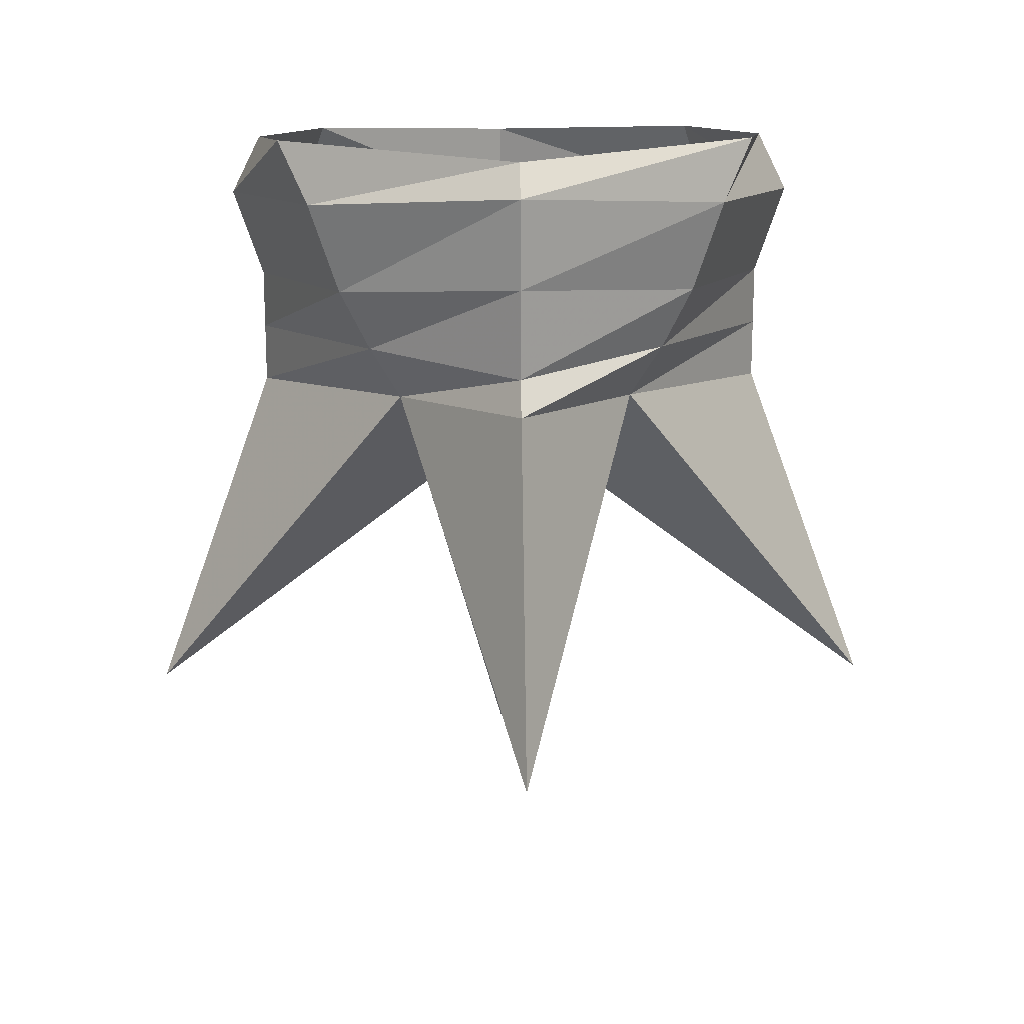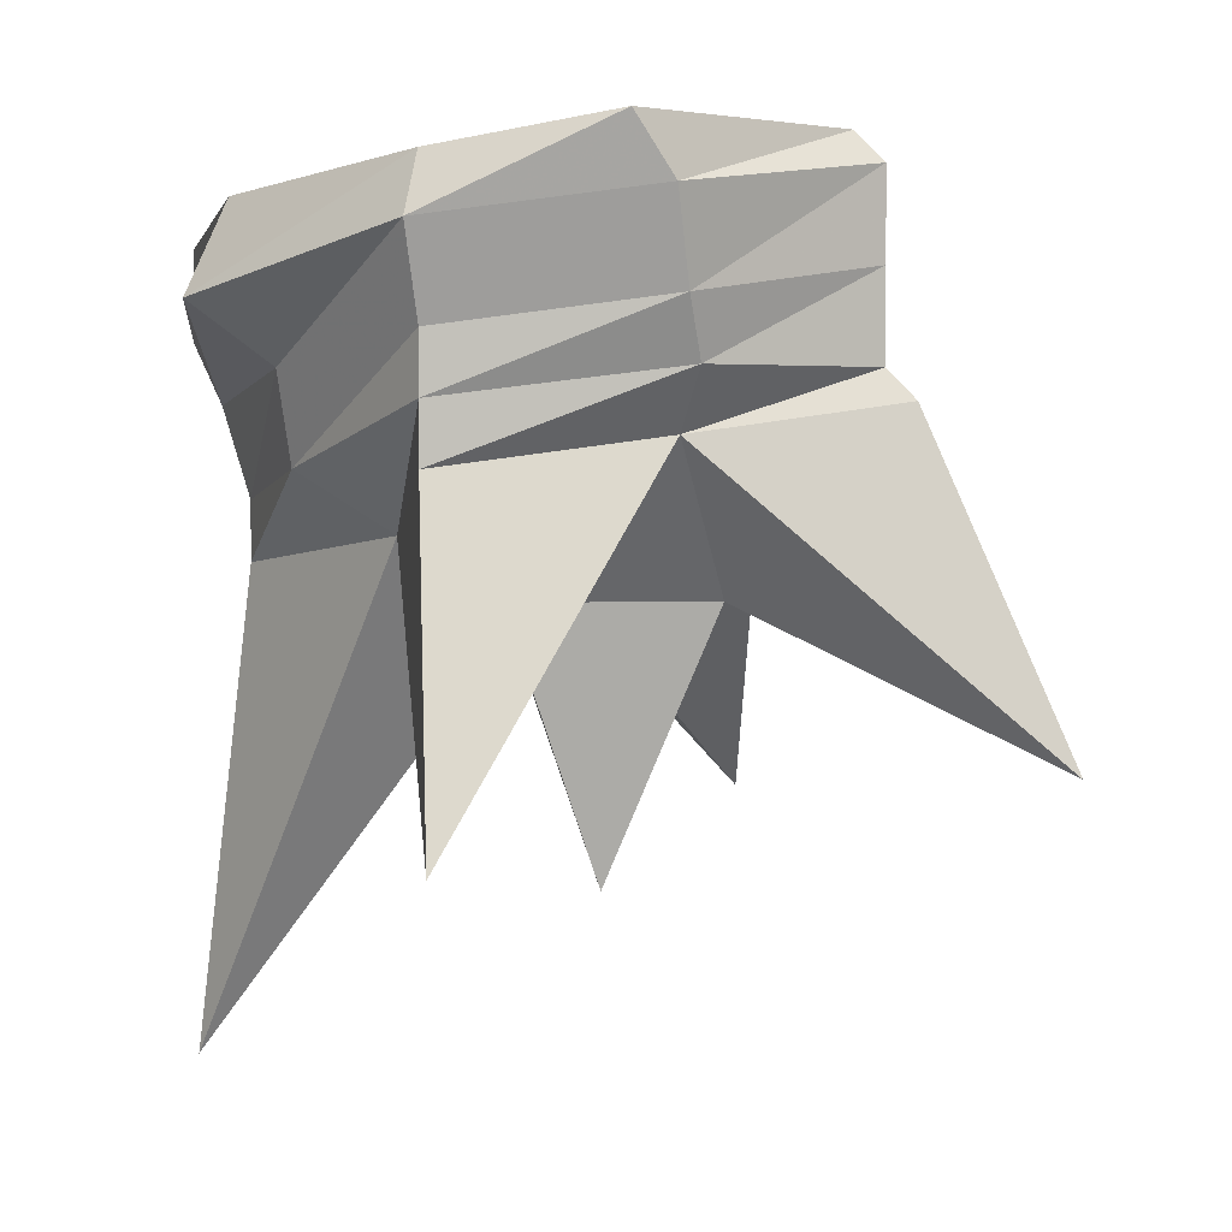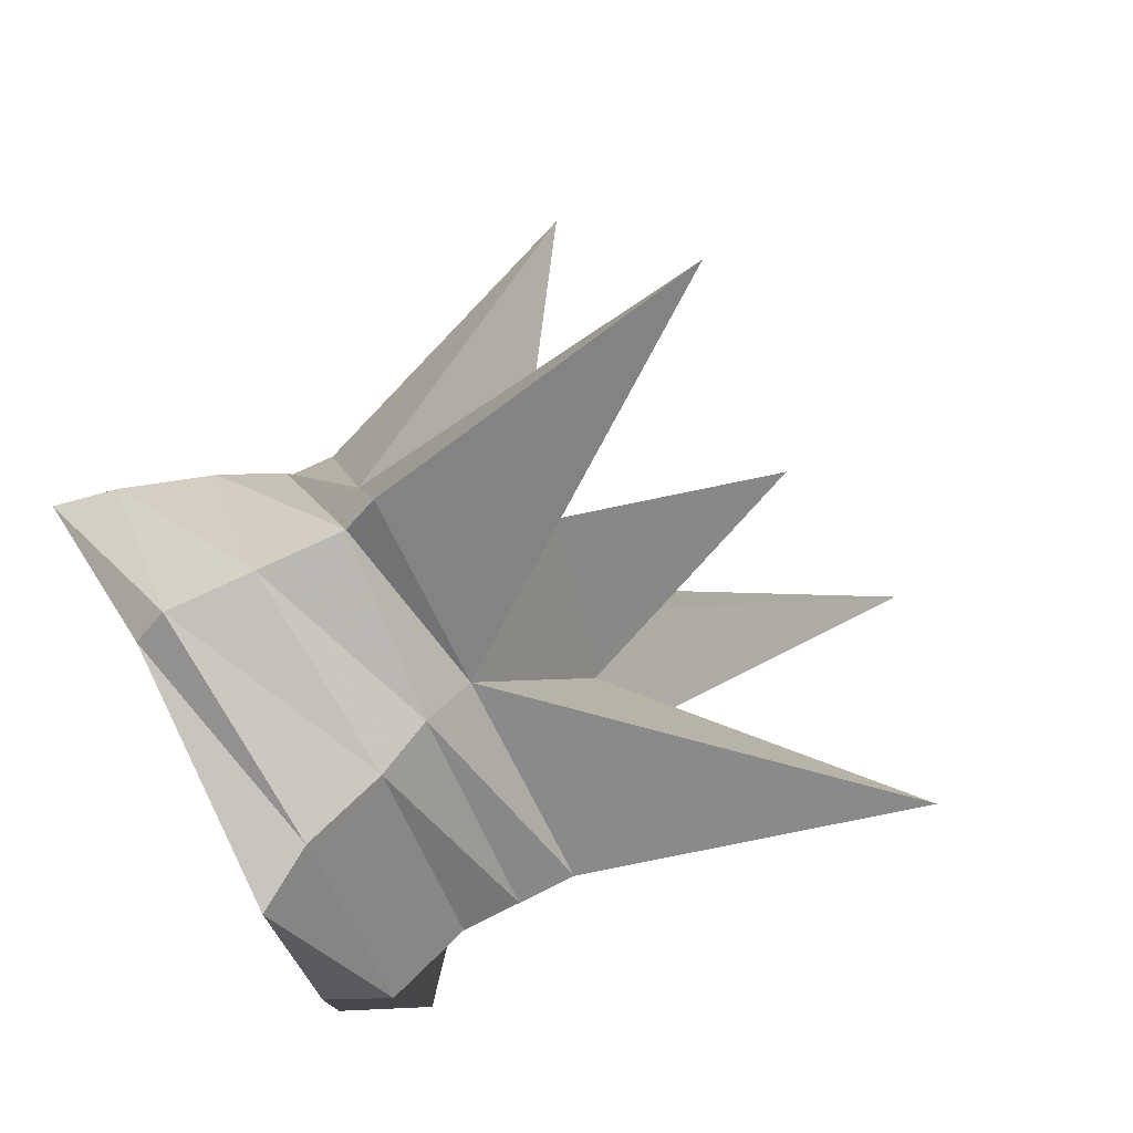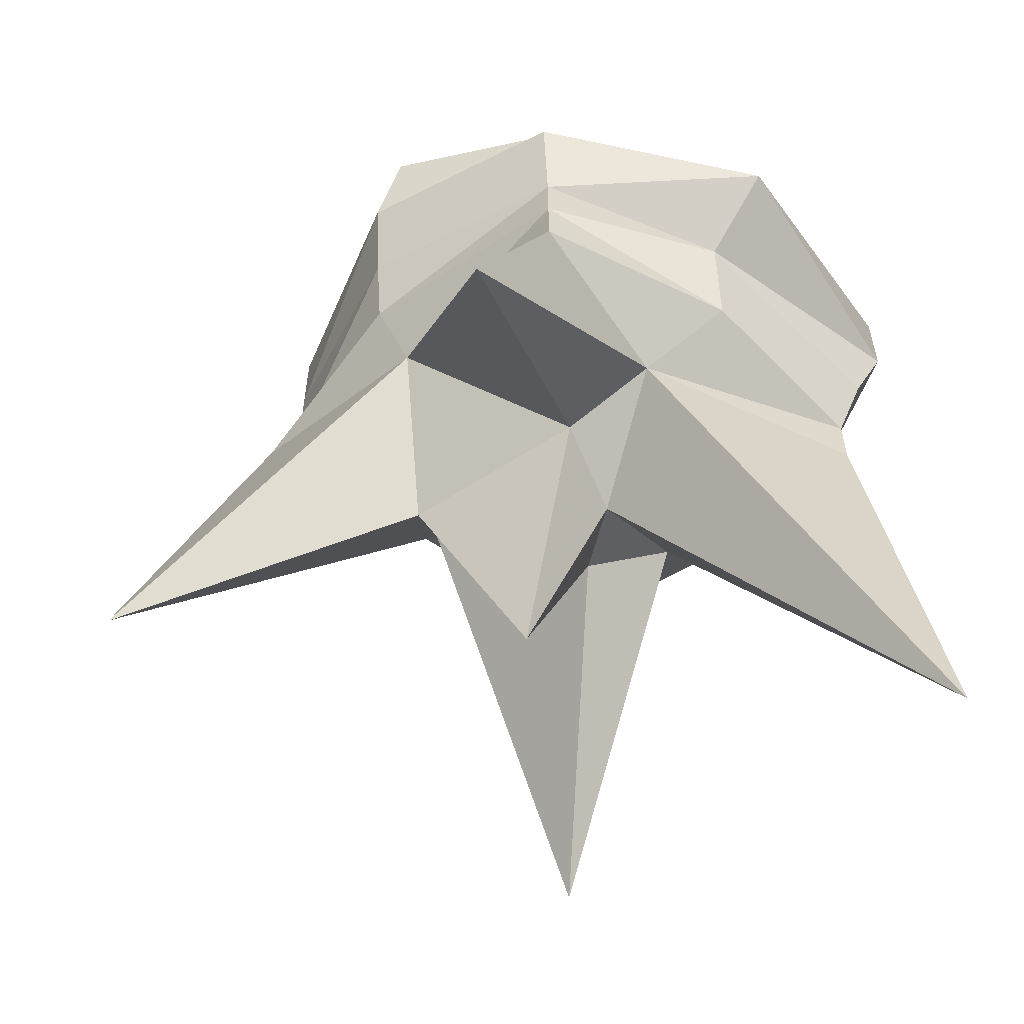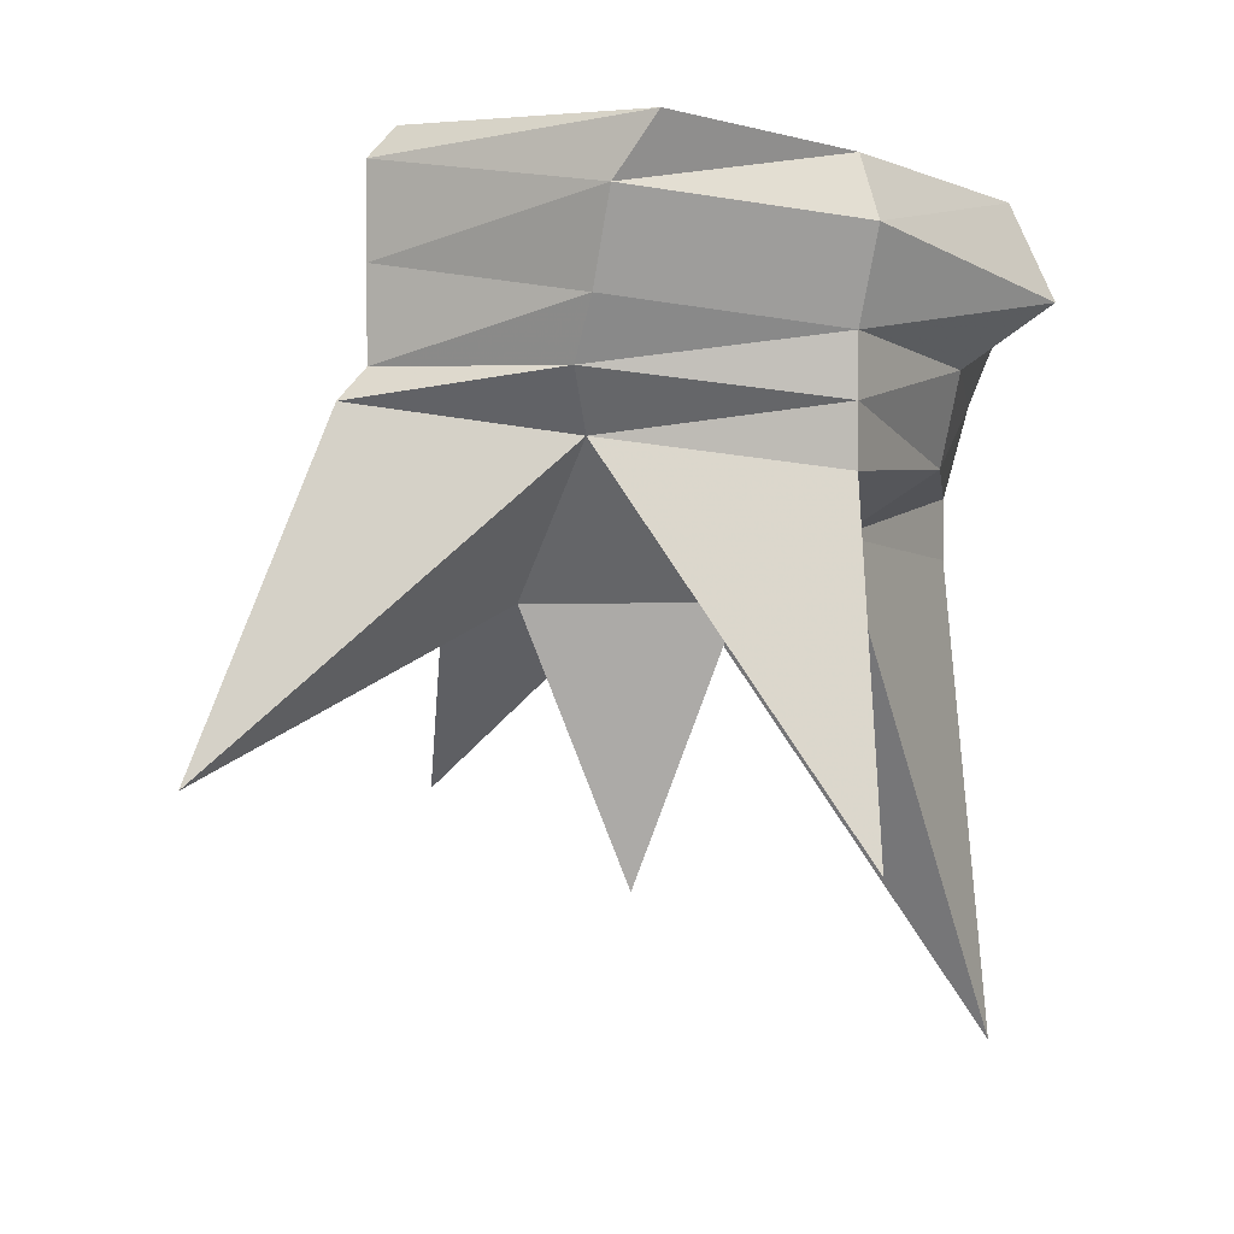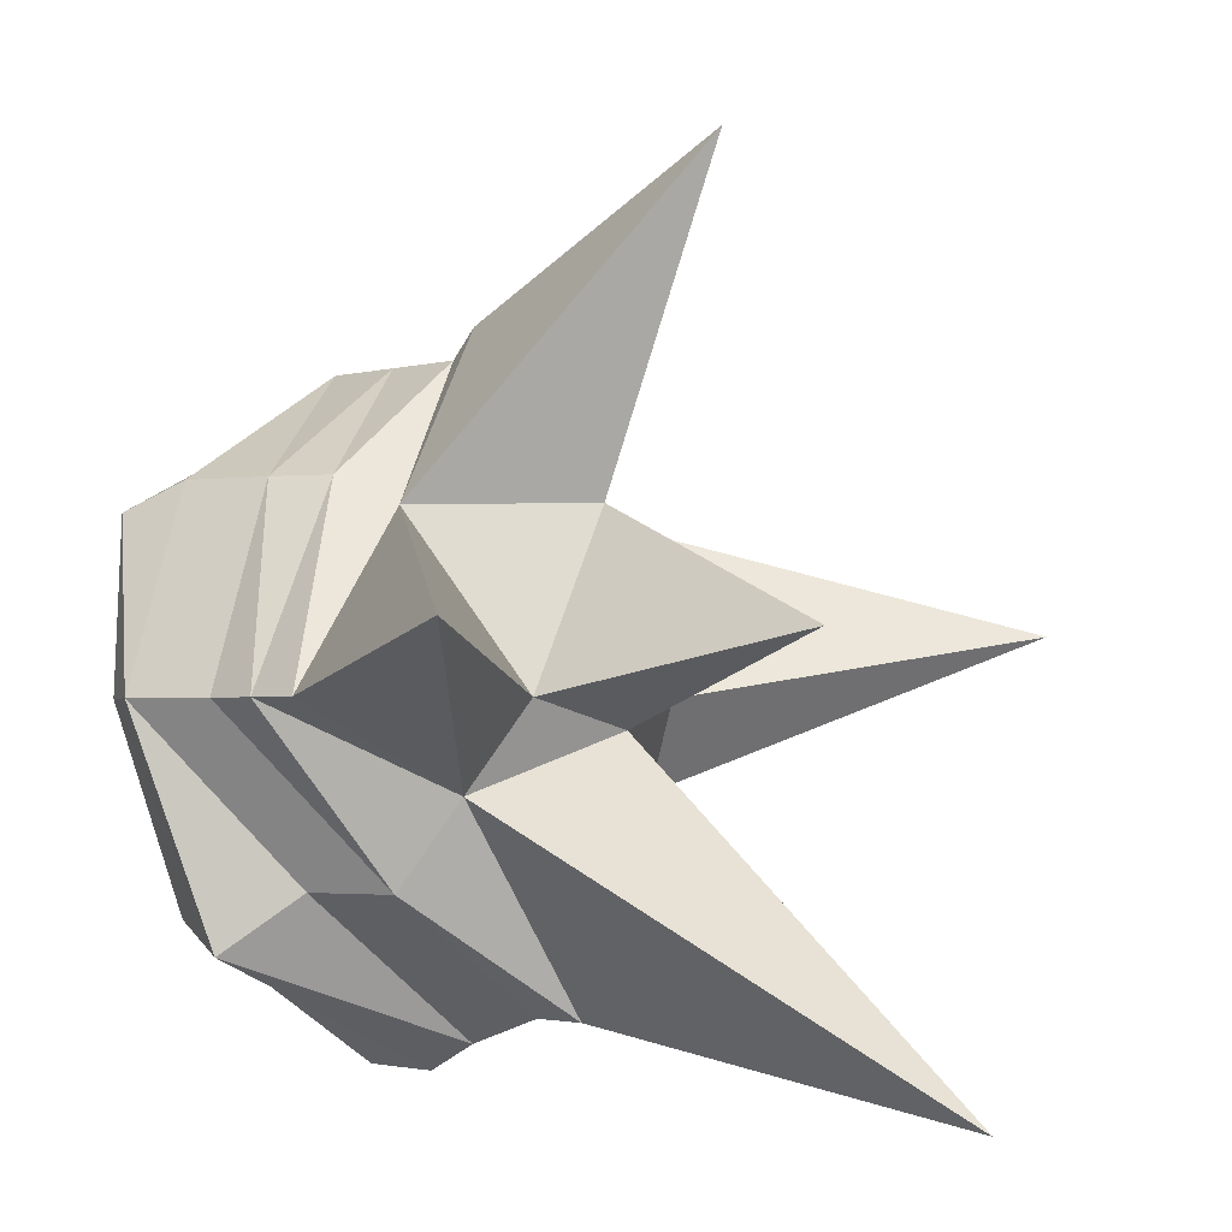
<metadata>
{"format":"obj","ext":"obj","renderer":"f3d","projection":"perspective","resolution":1024,"background":"white","views":[{"elev":19.1,"azim":-1.9,"up":"+Y"},{"elev":2.9,"azim":-69.2,"up":"+Y"},{"elev":60.6,"azim":-118.0,"up":"+Z"},{"elev":-59.1,"azim":97.2,"up":"+Y"},{"elev":3.1,"azim":58.4,"up":"+Y"},{"elev":-2.2,"azim":-44.7,"up":"+Z"}]}
</metadata>
<code>
v 0.03125 -1.477 0.02344
v 0.1016 -1.57 -0.007812
v 0.07031 -1.484 -0.02344
v 0.07031 -1.469 -0.02344
v 0.03906 -1.461 0.03125
v 0 -1.469 0.07031
v 0 -1.555 0.1094
v 0 -1.516 0.02344
v 0.02344 -1.516 -0.02344
v 0.03125 -1.5 -0.04688
v 0.03906 -1.484 -0.07031
v 0.04688 -1.461 -0.07031
v 0.07031 -1.453 -0.02344
v 0.04688 -1.445 0.03125
v 0 -1.461 0.0625
v -0.03125 -1.477 0.02344
v -0.02344 -1.516 -0.02344
v 0 -1.586 -0.007812
v 0 -1.523 -0.03125
v 0 -1.633 -0.1172
v 0 -1.508 -0.1016
v 0 -1.492 -0.1016
v 0 -1.469 -0.1094
v 0 -1.453 -0.1172
v 0.0625 -1.445 -0.08594
v 0.07812 -1.43 -0.02344
v 0.05469 -1.422 0.03125
v 0 -1.438 0.0625
v -0.03906 -1.461 0.03125
v -0.07031 -1.484 -0.02344
v -0.1016 -1.57 -0.007812
v -0.03125 -1.5 -0.04688
v -0.07031 -1.469 -0.02344
v -0.03906 -1.484 -0.07031
v -0.04688 -1.461 -0.07031
v -0.0625 -1.445 -0.08594
v -0.05469 -1.422 -0.07812
v 0 -1.43 -0.1172
v 0.05469 -1.422 -0.07812
v 0.07031 -1.414 -0.02344
v 0.0625 -1.406 0.02344
v 0 -1.414 0.0625
v -0.04688 -1.445 0.03125
v -0.07031 -1.453 -0.02344
v -0.07812 -1.43 -0.02344
v -0.07031 -1.414 -0.02344
v -0.05469 -1.422 0.03125
v -0.0625 -1.406 0.02344
v 0 -1.406 0.05469
f 1 2 3
f 1 6 7
f 1 7 8
f 1 8 9
f 1 9 2
f 2 9 10
f 2 10 3
f 4 11 12
f 4 12 13
f 4 13 5
f 5 13 14
f 5 14 15
f 6 16 7
f 7 16 8
f 8 16 17
f 8 17 18
f 8 18 9
f 9 18 19
f 9 19 10
f 10 19 20
f 10 20 21
f 11 22 23
f 11 23 12
f 14 28 15
f 15 28 29
f 16 30 31
f 16 31 17
f 17 31 32
f 17 32 19
f 17 19 18
f 32 31 30
f 32 21 20
f 32 20 19
f 22 34 35
f 22 35 23
f 28 43 29
f 29 43 33
f 34 33 44
f 34 44 35
f 33 43 44
f 1 3 4
f 1 4 5
f 1 5 6
f 3 10 11
f 3 11 4
f 5 15 6
f 6 15 16
f 10 21 22
f 10 22 11
f 12 23 24
f 12 24 25
f 12 25 13
f 13 25 26
f 13 26 14
f 14 26 27
f 14 27 28
f 15 29 16
f 16 29 30
f 32 30 33
f 32 33 34
f 32 34 21
f 23 35 36
f 23 36 24
f 24 36 37
f 24 37 38
f 24 38 25
f 25 38 39
f 25 39 26
f 26 39 40
f 26 40 27
f 27 40 41
f 27 41 42
f 27 42 28
f 28 42 43
f 29 33 30
f 35 44 45
f 35 45 36
f 36 45 46
f 36 46 37
f 44 43 47
f 44 47 45
f 45 47 48
f 45 48 46
f 49 48 47
f 49 47 42
f 49 42 41
f 43 42 47
f 21 34 22

</code>
